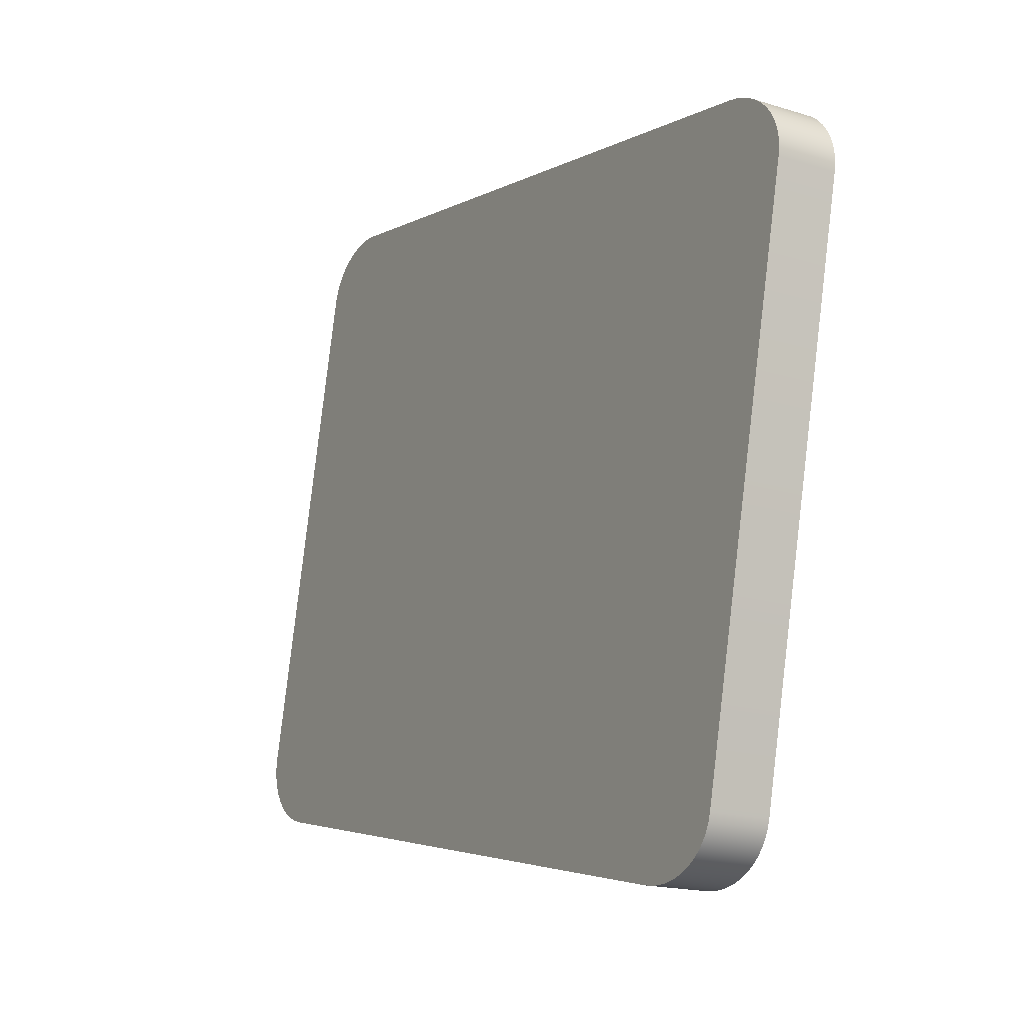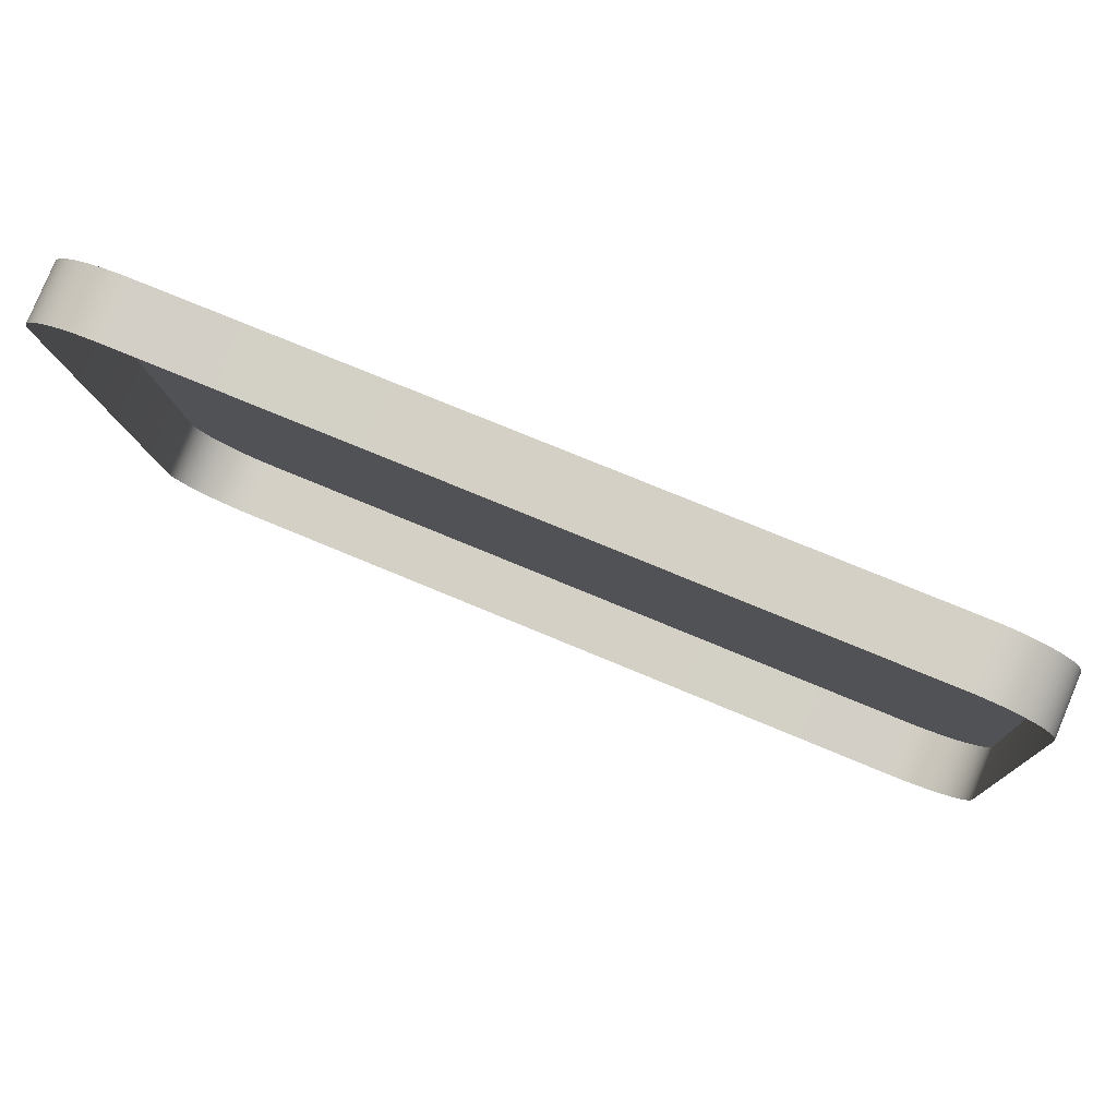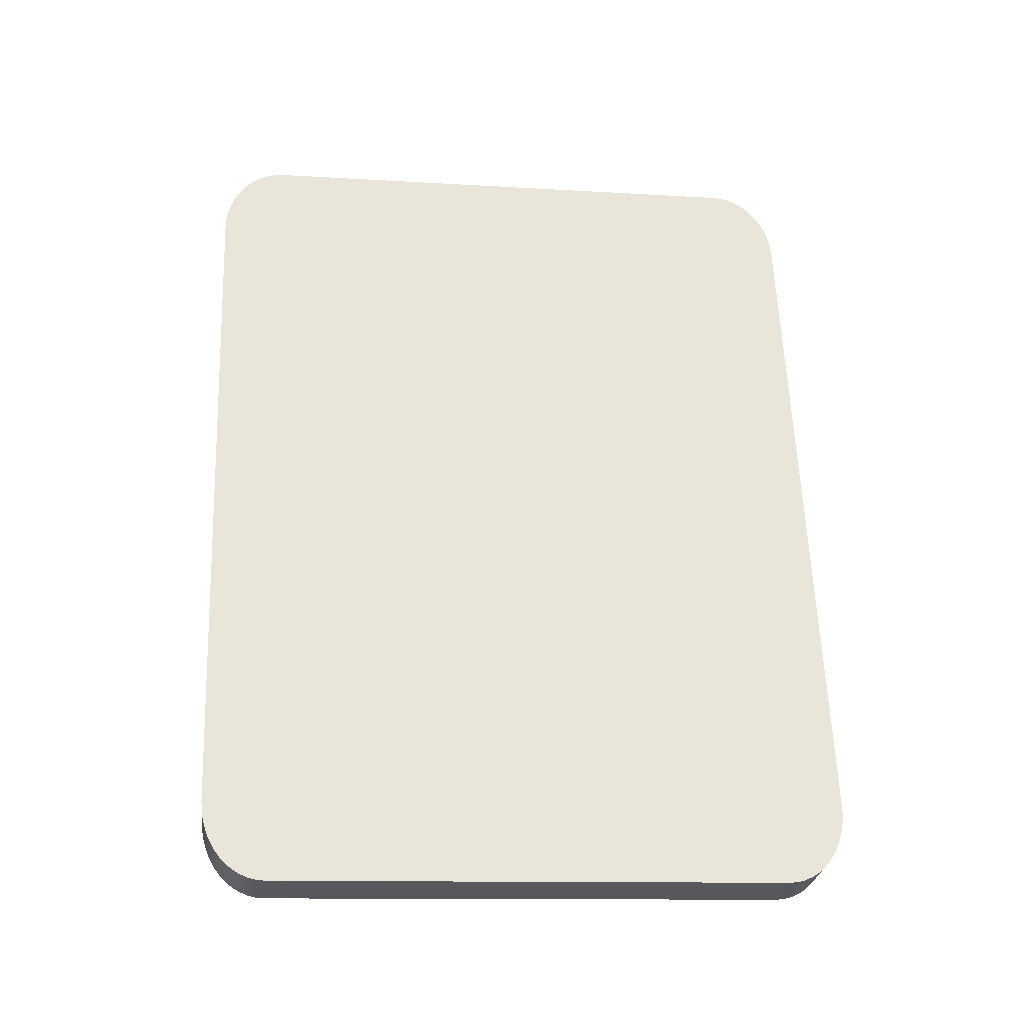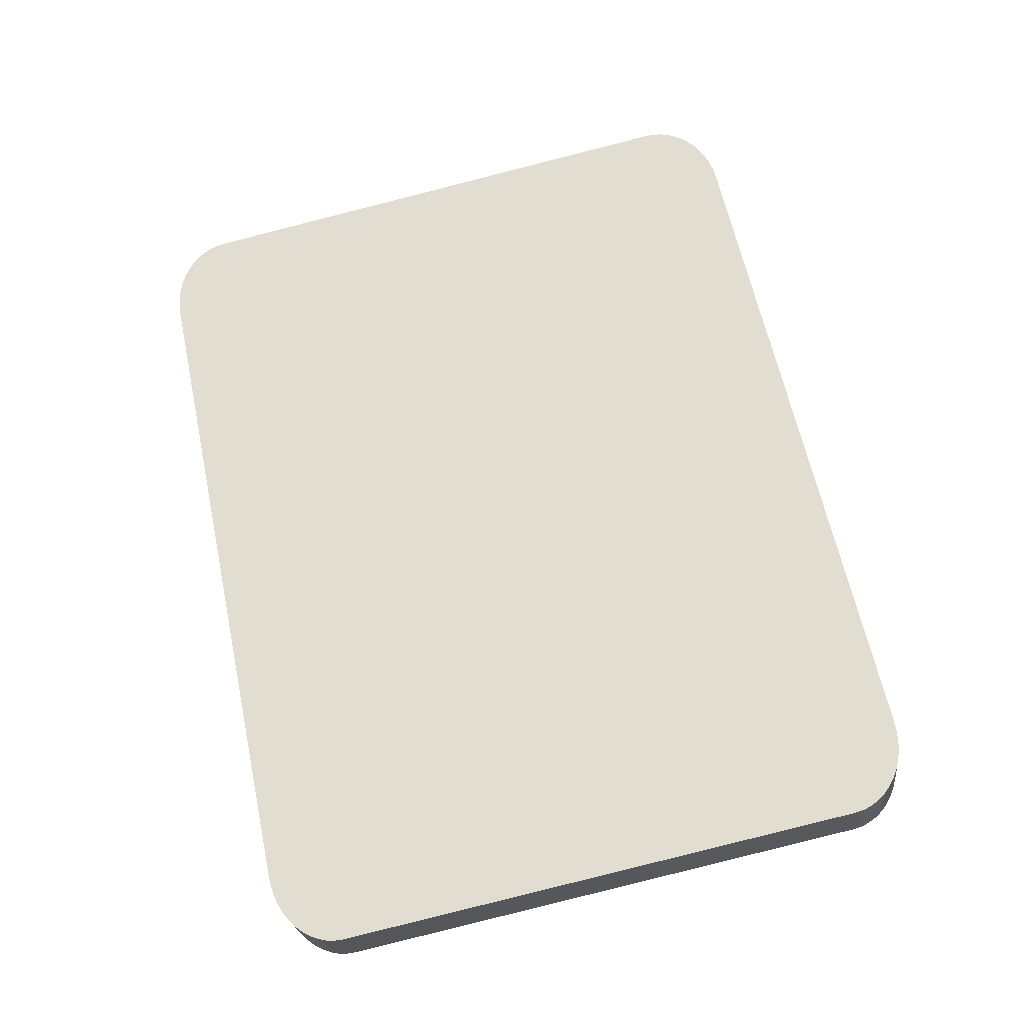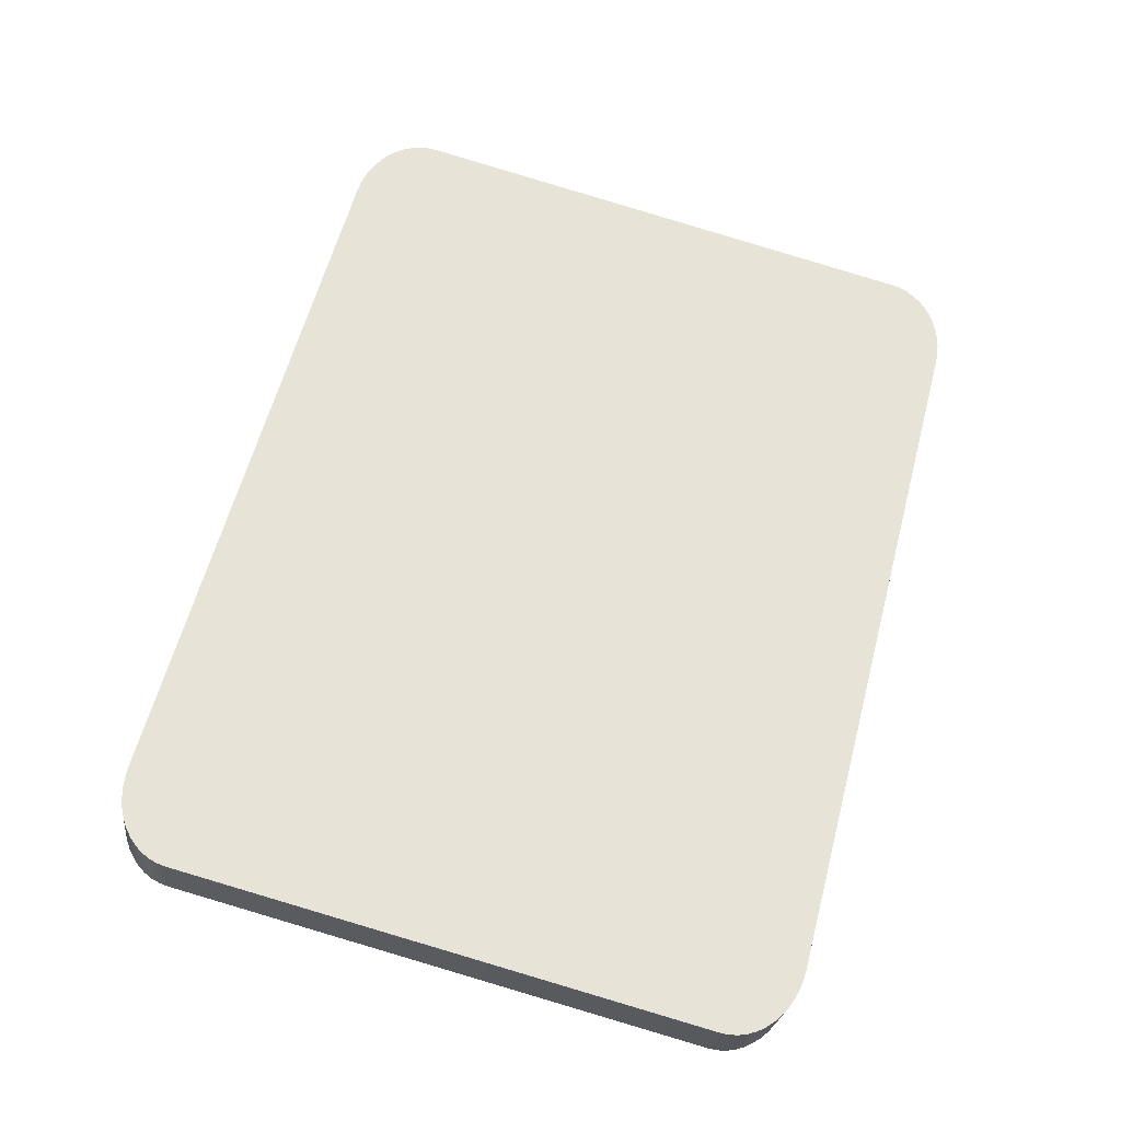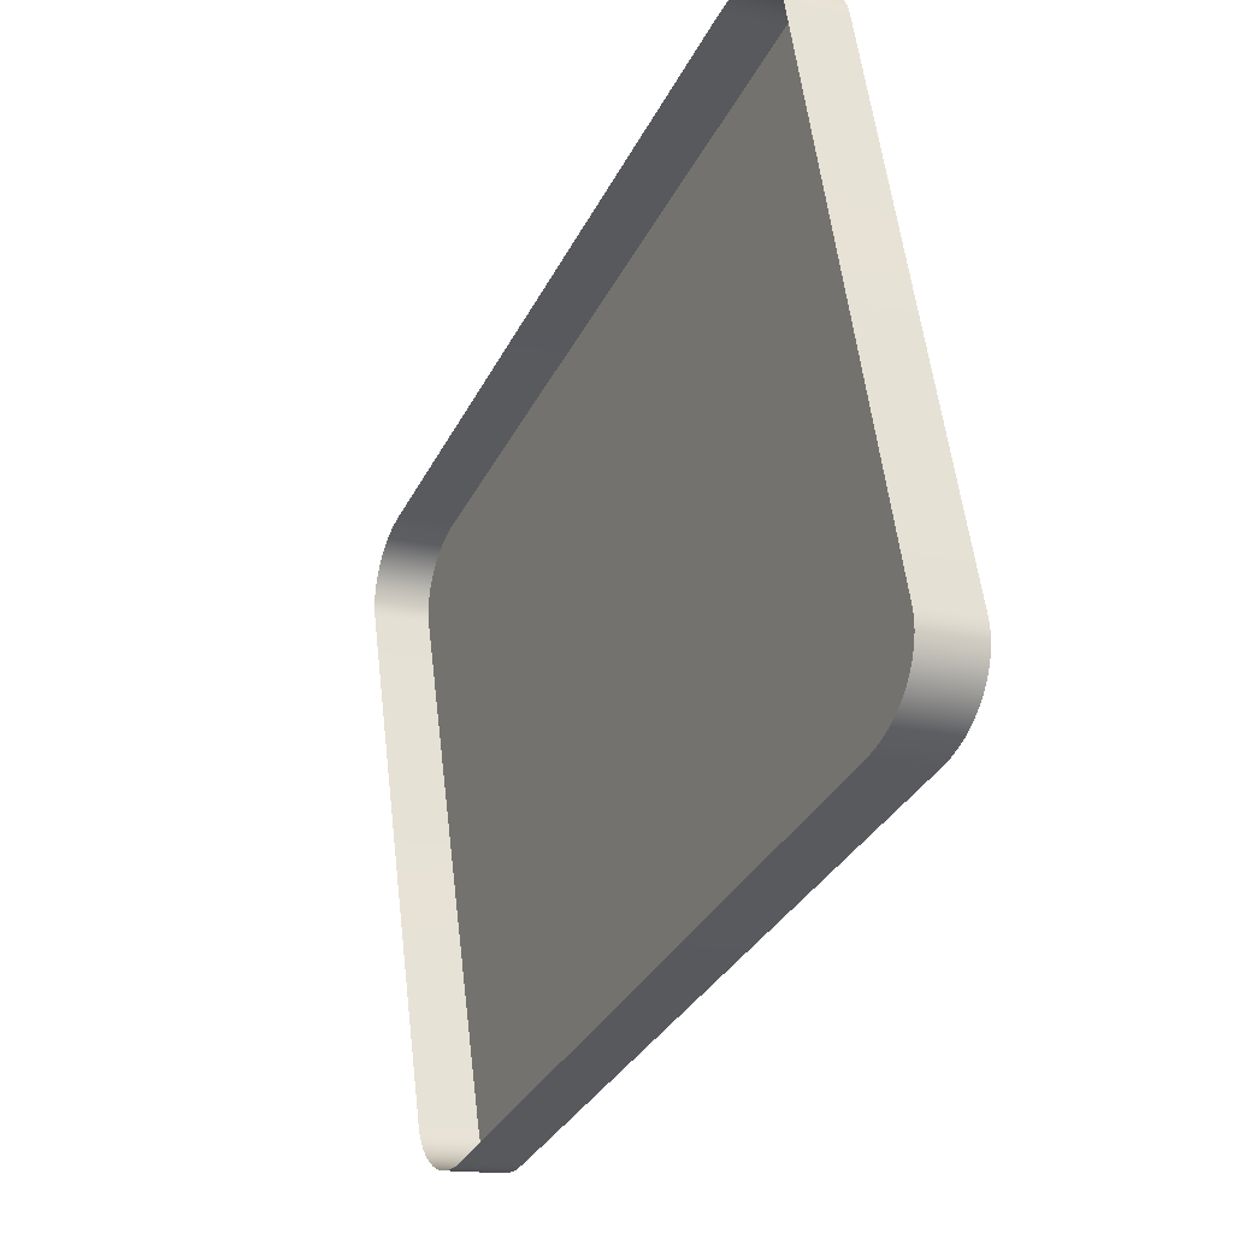
<metadata>
{"format":"obj","ext":"obj","renderer":"f3d","projection":"perspective","resolution":1024,"background":"white","views":[{"elev":-3.4,"azim":-118.7,"up":"+Z"},{"elev":72.4,"azim":22.9,"up":"+Z"},{"elev":61.3,"azim":-92.2,"up":"+Y"},{"elev":62.2,"azim":78.0,"up":"+Y"},{"elev":60.7,"azim":-75.2,"up":"+Y"},{"elev":-34.8,"azim":65.7,"up":"+Z"}]}
</metadata>
<code>
o mesh54/mesh54-geometry#mesh54-geometry
v -0.9282 0.01741 -0.03455
v -0.9294 0.02474 -0.03419
v -0.9294 0.01749 -0.03516
v -0.9282 0.02466 -0.03359
v -0.9304 0.02483 -0.03491
v -0.927 0.01735 -0.03407
v -0.8251 0.02474 -0.03419
v -0.9304 0.01759 -0.03588
v -0.8241 0.02483 -0.03491
v -0.927 0.02459 -0.03311
v -0.8263 0.02466 -0.03359
v -0.9313 0.02494 -0.03573
v -0.8232 0.02494 -0.03573
v -0.9256 0.0173 -0.03372
v -0.8275 0.02459 -0.03311
v -0.8241 0.01759 -0.03588
v -0.8251 0.01749 -0.03516
v -0.9313 0.0177 -0.0367
v -0.8232 0.0177 -0.0367
v -0.9256 0.02455 -0.03276
v -0.8263 0.01741 -0.03455
v -0.9321 0.01782 -0.0376
v -0.9321 0.02506 -0.03664
v -0.8224 0.01782 -0.0376
v -0.9243 0.01727 -0.03351
v -0.8288 0.02455 -0.03276
v -0.8275 0.01735 -0.03407
v -0.8224 0.02506 -0.03664
v -0.9243 0.02452 -0.03254
v -0.9327 0.01795 -0.03858
v -0.8218 0.02519 -0.03762
v -0.8218 0.01795 -0.03858
v -0.9229 0.01726 -0.03344
v -0.8302 0.02452 -0.03254
v -0.8288 0.0173 -0.03372
v -0.9327 0.02519 -0.03762
v -0.9229 0.02451 -0.03247
v -0.9332 0.01809 -0.03961
v -0.8213 0.02533 -0.03865
v -0.8213 0.01809 -0.03961
v -0.8316 0.01726 -0.03344
v -0.8316 0.02451 -0.03247
v -0.8302 0.01727 -0.03351
v -0.9332 0.02533 -0.03865
v -0.9334 0.01823 -0.04068
v -0.8211 0.02547 -0.03972
v -0.8211 0.01823 -0.04068
v -0.9334 0.02547 -0.03972
v -0.9335 0.01837 -0.04177
v -0.821 0.02562 -0.0408
v -0.821 0.01837 -0.04177
v -0.9335 0.02562 -0.0408
v -0.9335 0.02737 -0.1093
v -0.821 0.03462 -0.1084
v -0.821 0.02737 -0.1093
v -0.9335 0.03462 -0.1084
v -0.9334 0.02752 -0.1104
v -0.8211 0.03476 -0.1095
v -0.8211 0.02752 -0.1104
v -0.9334 0.03476 -0.1095
v -0.9332 0.02766 -0.1115
v -0.8213 0.0349 -0.1105
v -0.8213 0.02766 -0.1115
v -0.9332 0.0349 -0.1105
v -0.9327 0.0278 -0.1125
v -0.8218 0.03504 -0.1116
v -0.8218 0.0278 -0.1125
v -0.9327 0.03504 -0.1116
v -0.9321 0.02792 -0.1135
v -0.8224 0.03517 -0.1125
v -0.8224 0.02792 -0.1135
v -0.9321 0.03517 -0.1125
v -0.9313 0.02805 -0.1144
v -0.8232 0.03529 -0.1134
v -0.8232 0.02805 -0.1144
v -0.9313 0.03529 -0.1134
v -0.9304 0.0354 -0.1143
v -0.8241 0.0354 -0.1143
v -0.8241 0.02815 -0.1152
v -0.9304 0.02815 -0.1152
v -0.9294 0.0355 -0.115
v -0.8251 0.0355 -0.115
v -0.8251 0.02825 -0.1159
v -0.9294 0.02825 -0.1159
v -0.9282 0.03558 -0.1156
v -0.8263 0.03558 -0.1156
v -0.8263 0.02833 -0.1165
v -0.9282 0.02833 -0.1165
v -0.927 0.03564 -0.1161
v -0.8275 0.03564 -0.1161
v -0.8275 0.0284 -0.117
v -0.927 0.0284 -0.117
v -0.9256 0.03569 -0.1164
v -0.8288 0.03569 -0.1164
v -0.8288 0.02844 -0.1174
v -0.9256 0.02844 -0.1174
v -0.9243 0.03572 -0.1166
v -0.8302 0.03572 -0.1166
v -0.8302 0.02847 -0.1176
v -0.9243 0.02847 -0.1176
v -0.9229 0.03572 -0.1167
v -0.8316 0.03572 -0.1167
v -0.8316 0.02848 -0.1177
v -0.9229 0.02848 -0.1177
f 1 2 3
f 2 1 4
f 3 2 1
f 4 1 2
f 5 3 2
f 2 3 5
f 6 4 1
f 1 4 6
f 7 2 4
f 4 2 7
f 3 5 8
f 8 5 3
f 9 5 2
f 2 5 9
f 4 6 10
f 10 6 4
f 9 2 7
f 7 2 9
f 7 4 11
f 11 4 7
f 12 8 5
f 5 8 12
f 13 5 9
f 9 5 13
f 14 10 6
f 6 10 14
f 15 4 10
f 10 4 15
f 7 16 9
f 9 16 7
f 11 4 15
f 15 4 11
f 11 17 7
f 7 17 11
f 8 12 18
f 18 12 8
f 13 12 5
f 5 12 13
f 9 19 13
f 13 19 9
f 10 14 20
f 20 14 10
f 15 10 20
f 20 10 15
f 16 7 17
f 17 7 16
f 19 9 16
f 16 9 19
f 15 21 11
f 11 21 15
f 17 11 21
f 21 11 17
f 12 22 18
f 18 22 12
f 13 23 12
f 12 23 13
f 24 13 19
f 19 13 24
f 25 20 14
f 14 20 25
f 15 20 26
f 26 20 15
f 21 15 27
f 27 15 21
f 22 12 23
f 23 12 22
f 28 23 13
f 13 23 28
f 13 24 28
f 28 24 13
f 20 25 29
f 29 25 20
f 26 20 29
f 29 20 26
f 26 27 15
f 15 27 26
f 23 30 22
f 22 30 23
f 31 23 28
f 28 23 31
f 32 28 24
f 24 28 32
f 33 29 25
f 25 29 33
f 26 29 34
f 34 29 26
f 27 26 35
f 35 26 27
f 30 23 36
f 36 23 30
f 31 36 23
f 23 36 31
f 28 32 31
f 31 32 28
f 29 33 37
f 37 33 29
f 34 29 37
f 37 29 34
f 34 35 26
f 26 35 34
f 36 38 30
f 30 38 36
f 39 36 31
f 31 36 39
f 40 31 32
f 32 31 40
f 41 37 33
f 33 37 41
f 34 37 42
f 42 37 34
f 35 34 43
f 43 34 35
f 38 36 44
f 44 36 38
f 39 44 36
f 36 44 39
f 31 40 39
f 39 40 31
f 37 41 42
f 42 41 37
f 42 43 34
f 34 43 42
f 44 45 38
f 38 45 44
f 46 44 39
f 39 44 46
f 47 39 40
f 40 39 47
f 43 42 41
f 41 42 43
f 45 44 48
f 48 44 45
f 46 48 44
f 44 48 46
f 39 47 46
f 46 47 39
f 48 49 45
f 45 49 48
f 50 48 46
f 46 48 50
f 51 46 47
f 47 46 51
f 49 48 52
f 52 48 49
f 50 52 48
f 48 52 50
f 46 51 50
f 50 51 46
f 52 53 49
f 49 53 52
f 54 52 50
f 50 52 54
f 55 50 51
f 51 50 55
f 53 52 56
f 56 52 53
f 54 56 52
f 52 56 54
f 50 55 54
f 54 55 50
f 56 57 53
f 53 57 56
f 58 56 54
f 54 56 58
f 59 54 55
f 55 54 59
f 57 56 60
f 60 56 57
f 58 60 56
f 56 60 58
f 54 59 58
f 58 59 54
f 60 61 57
f 57 61 60
f 62 60 58
f 58 60 62
f 63 58 59
f 59 58 63
f 61 60 64
f 64 60 61
f 62 64 60
f 60 64 62
f 58 63 62
f 62 63 58
f 64 65 61
f 61 65 64
f 66 64 62
f 62 64 66
f 67 62 63
f 63 62 67
f 65 64 68
f 68 64 65
f 66 68 64
f 64 68 66
f 62 67 66
f 66 67 62
f 68 69 65
f 65 69 68
f 70 68 66
f 66 68 70
f 71 66 67
f 67 66 71
f 69 68 72
f 72 68 69
f 70 72 68
f 68 72 70
f 66 71 70
f 70 71 66
f 72 73 69
f 69 73 72
f 74 72 70
f 70 72 74
f 75 70 71
f 71 70 75
f 73 72 76
f 76 72 73
f 74 76 72
f 72 76 74
f 70 75 74
f 74 75 70
f 77 73 76
f 76 73 77
f 78 76 74
f 74 76 78
f 79 74 75
f 75 74 79
f 73 77 80
f 80 77 73
f 78 77 76
f 76 77 78
f 74 79 78
f 78 79 74
f 81 80 77
f 77 80 81
f 82 77 78
f 78 77 82
f 83 78 79
f 79 78 83
f 80 81 84
f 84 81 80
f 82 81 77
f 77 81 82
f 78 83 82
f 82 83 78
f 85 84 81
f 81 84 85
f 86 81 82
f 82 81 86
f 87 82 83
f 83 82 87
f 84 85 88
f 88 85 84
f 86 85 81
f 81 85 86
f 82 87 86
f 86 87 82
f 89 88 85
f 85 88 89
f 90 85 86
f 86 85 90
f 91 86 87
f 87 86 91
f 88 89 92
f 92 89 88
f 90 89 85
f 85 89 90
f 86 91 90
f 90 91 86
f 93 92 89
f 89 92 93
f 94 89 90
f 90 89 94
f 95 90 91
f 91 90 95
f 92 93 96
f 96 93 92
f 94 93 89
f 89 93 94
f 90 95 94
f 94 95 90
f 97 96 93
f 93 96 97
f 98 93 94
f 94 93 98
f 99 94 95
f 95 94 99
f 96 97 100
f 100 97 96
f 98 97 93
f 93 97 98
f 94 99 98
f 98 99 94
f 101 100 97
f 97 100 101
f 102 97 98
f 98 97 102
f 103 98 99
f 99 98 103
f 100 101 104
f 104 101 100
f 97 102 101
f 101 102 97
f 98 103 102
f 102 103 98
f 102 104 101
f 101 104 102
f 104 102 103
f 103 102 104

</code>
